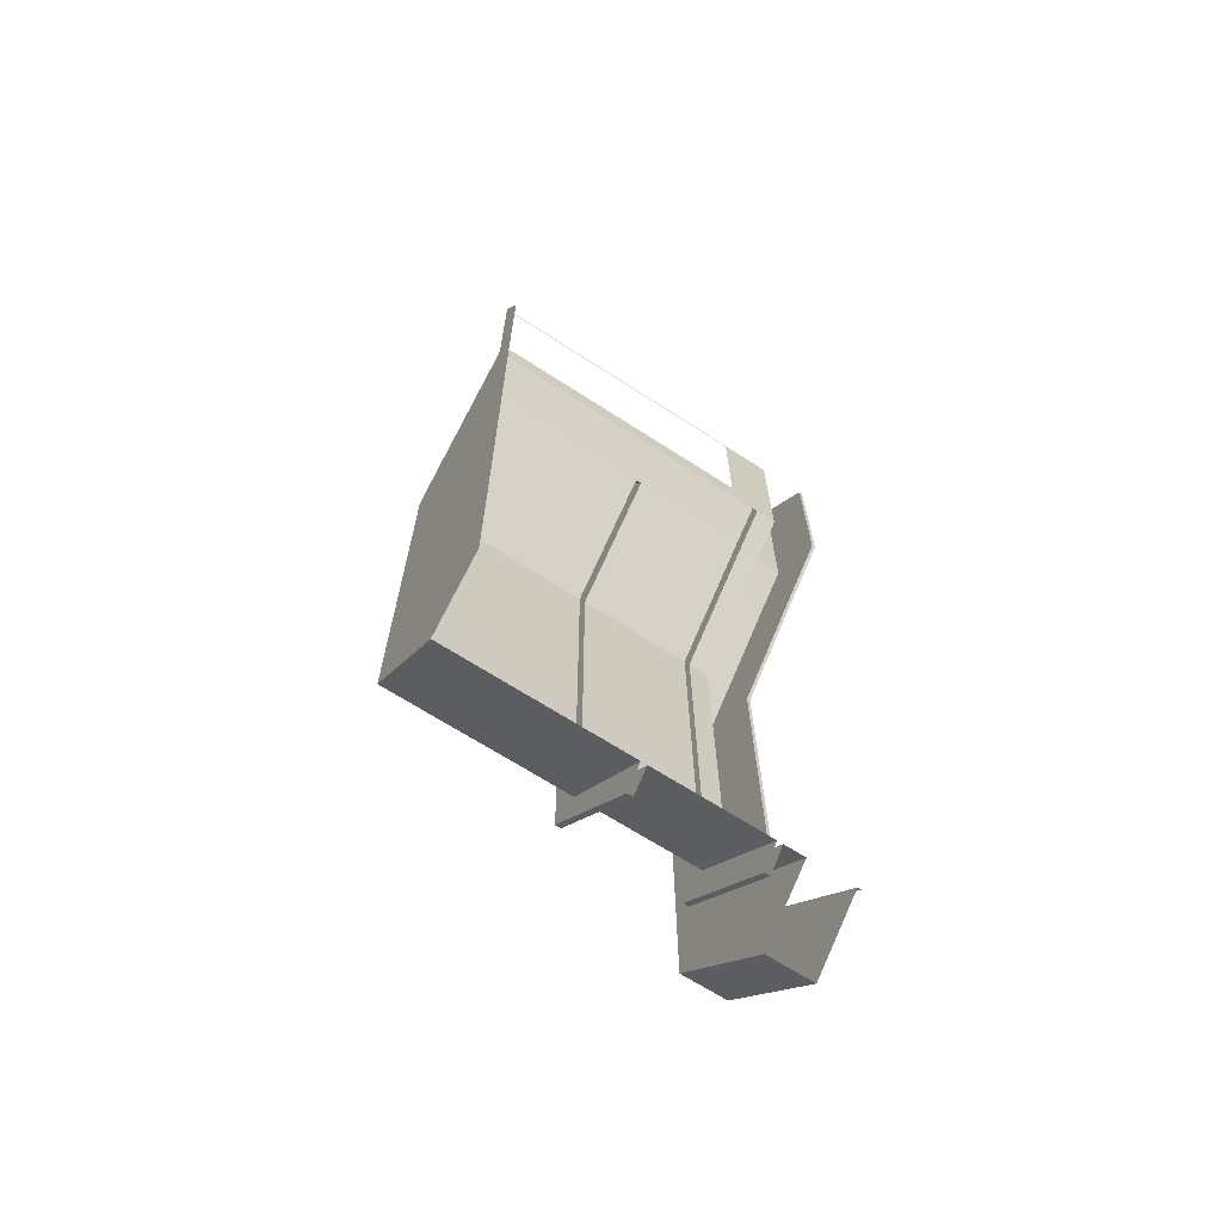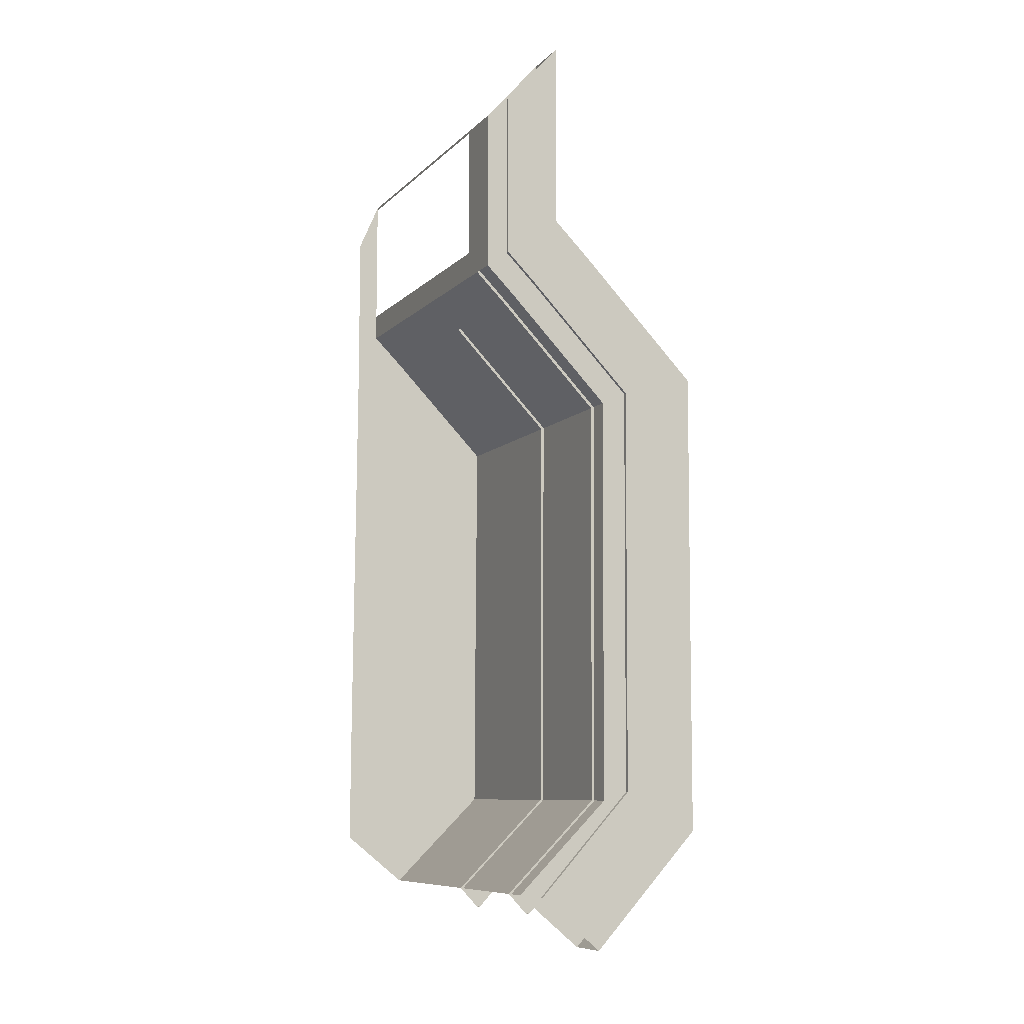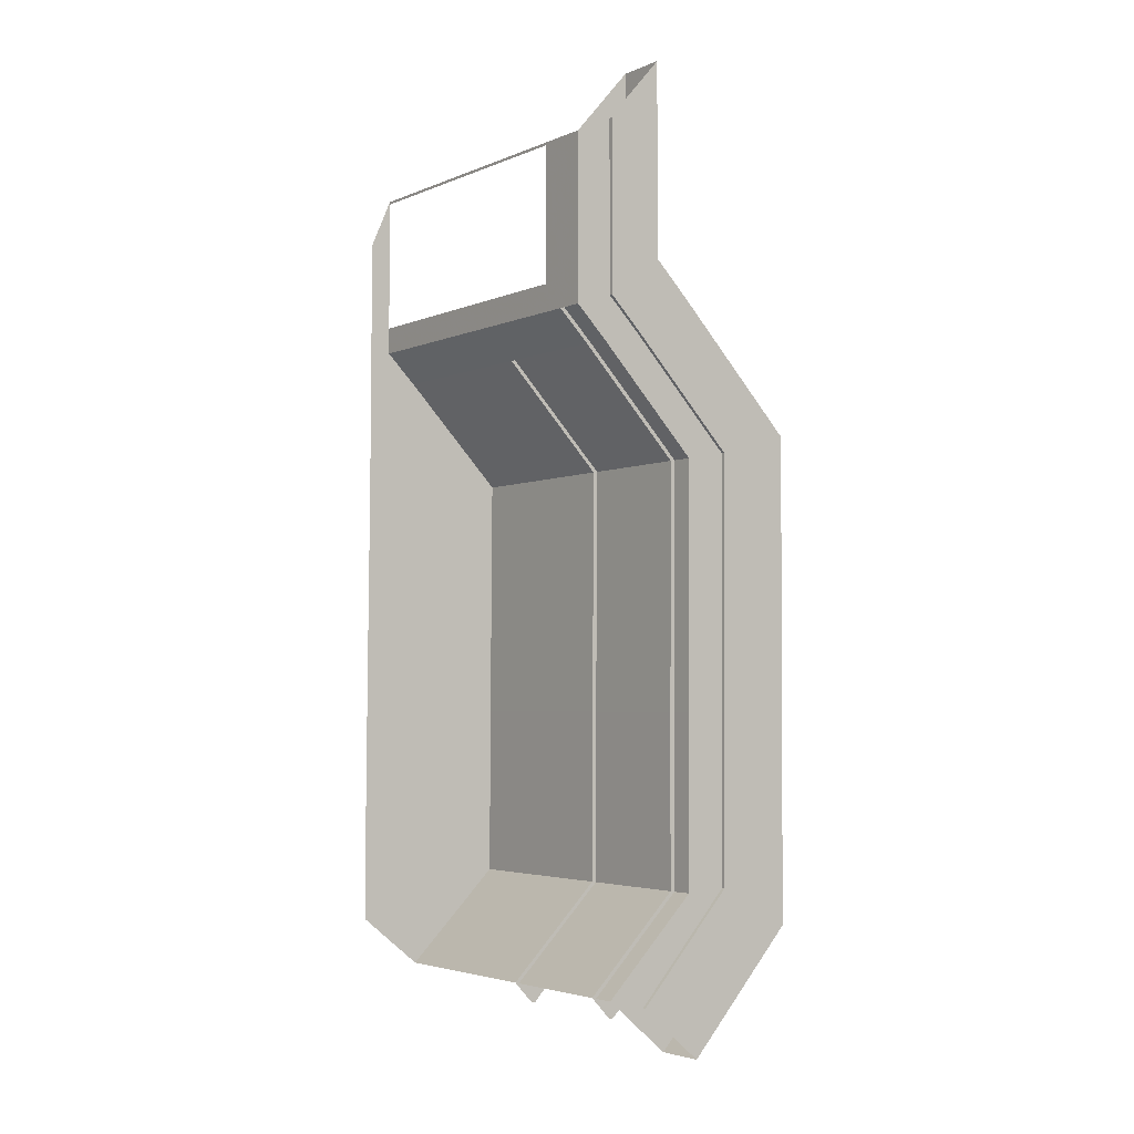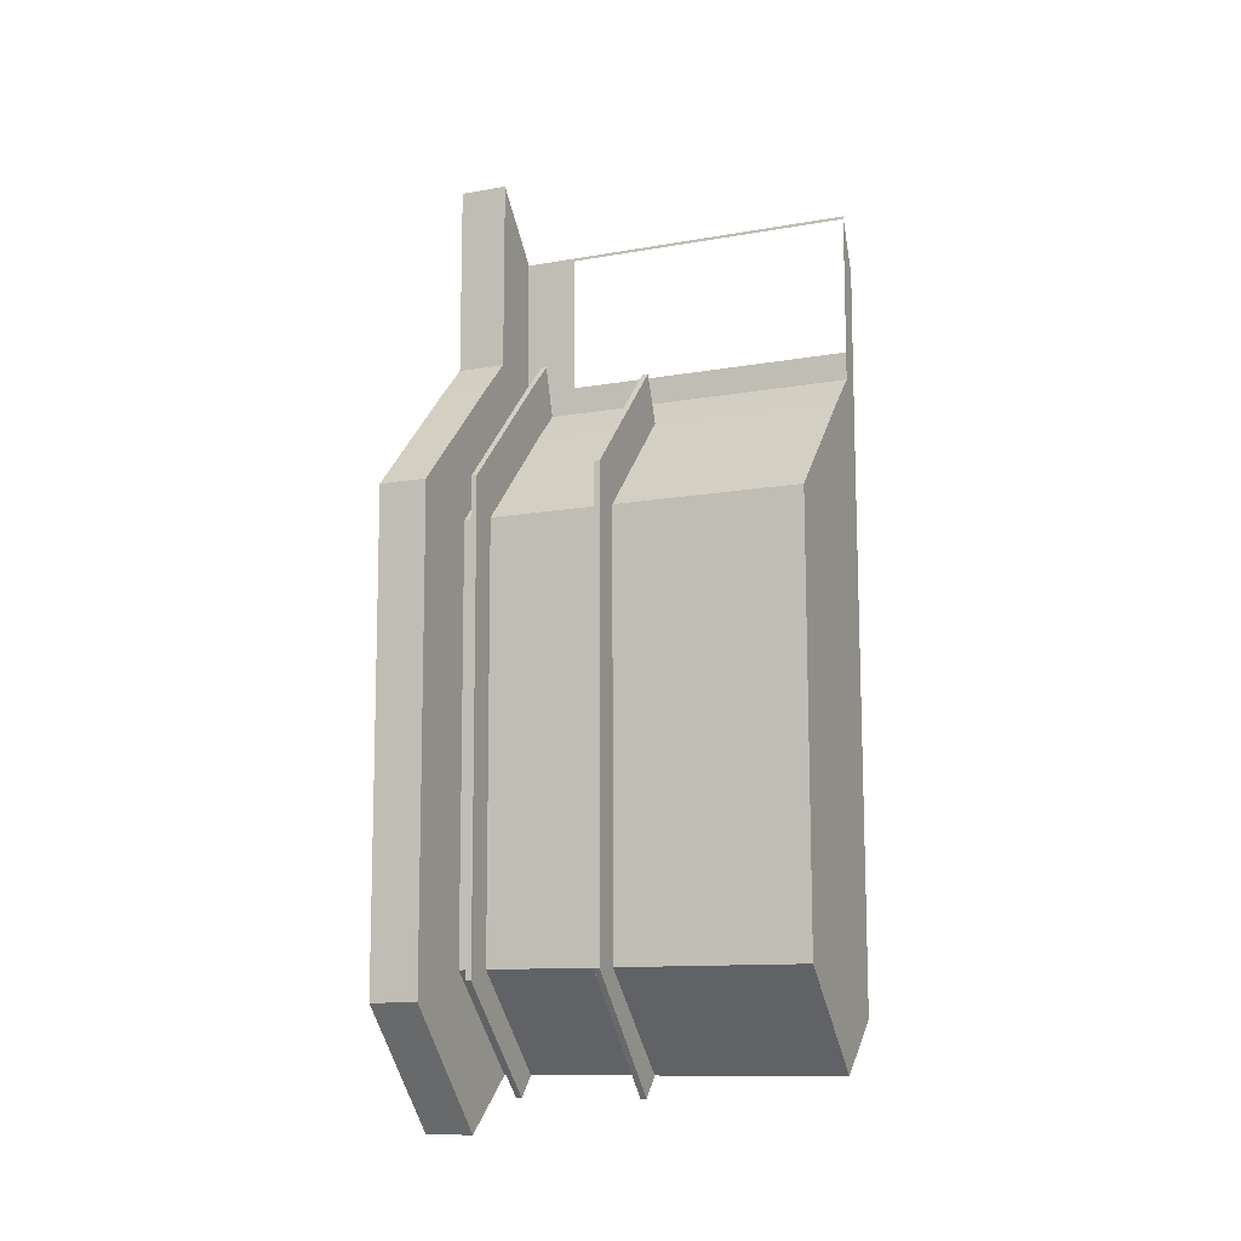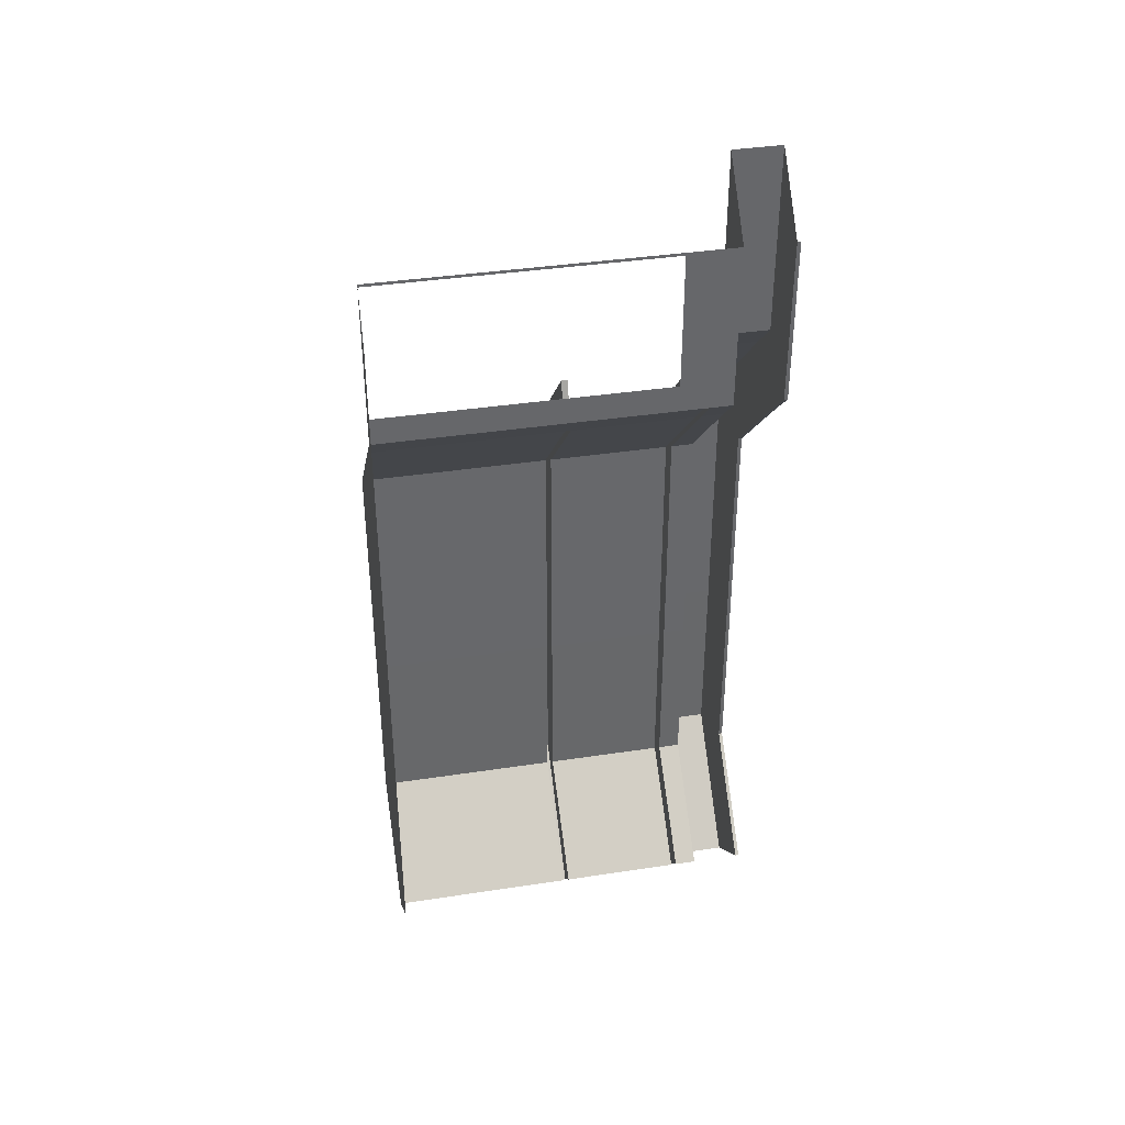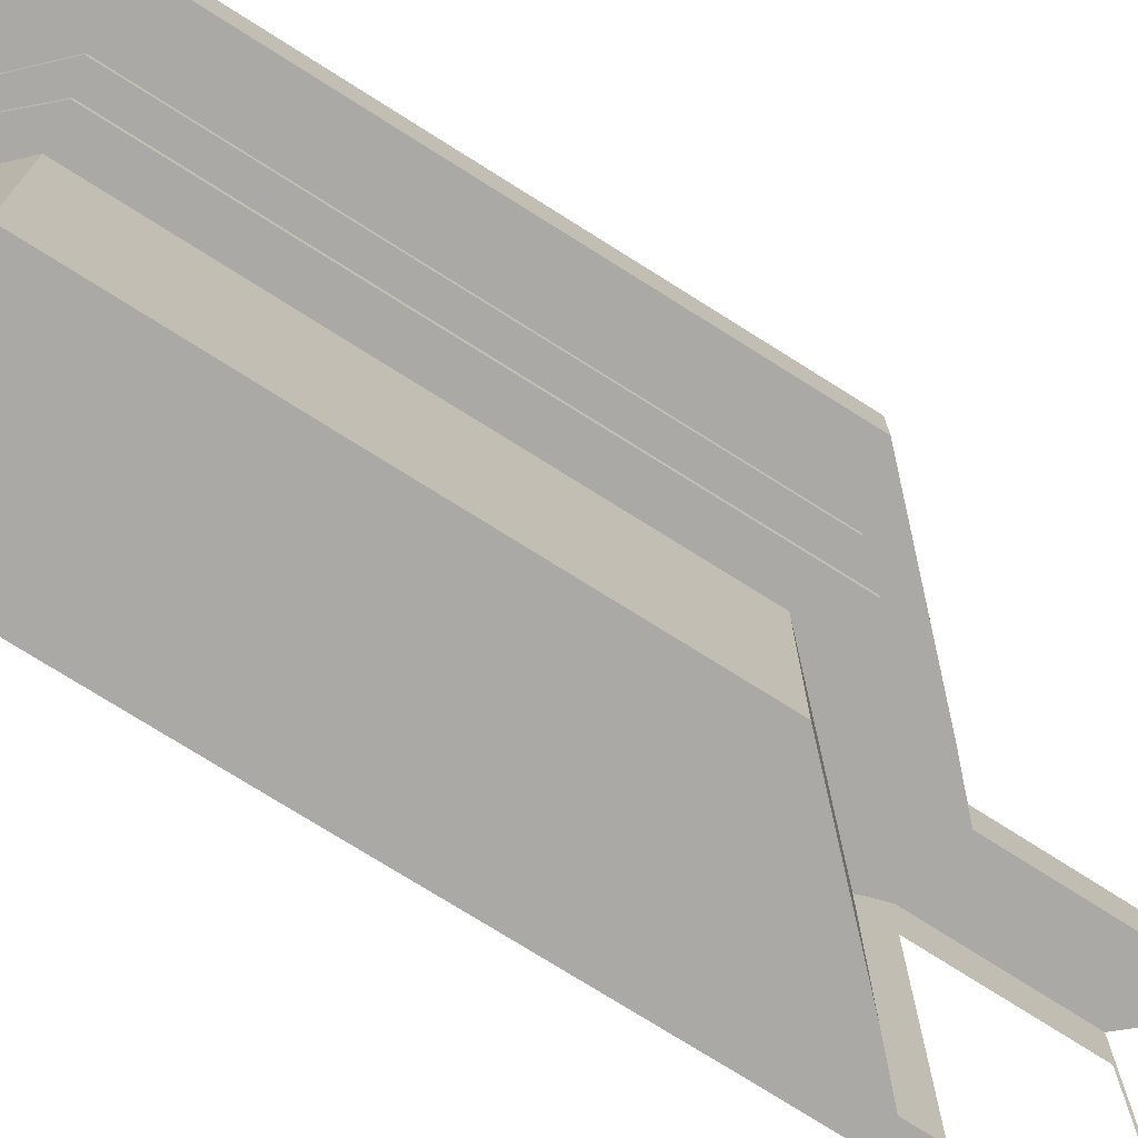
<metadata>
{"format":"obj","ext":"obj","renderer":"f3d","projection":"perspective","resolution":1024,"background":"white","views":[{"elev":-67.0,"azim":57.0,"up":"+Z"},{"elev":-8.9,"azim":155.4,"up":"+Z"},{"elev":-3.8,"azim":143.3,"up":"+Z"},{"elev":-11.5,"azim":-66.7,"up":"+Z"},{"elev":38.4,"azim":79.1,"up":"+Z"},{"elev":-75.5,"azim":-122.5,"up":"+Y"}]}
</metadata>
<code>
o Plane.001_Plane.017
v -0.8868 1.753 3.807
v -0.8868 5.293 3.807
v -0.8868 5.293 2.305
v -0.8868 1.753 2.305
v -2.115 1.753 1.069
v -2.115 5.293 1.069
v -2.095 5.293 -2.669
v -2.095 1.753 -2.751
v -1.224 1.753 -3.603
v -1.224 5.293 -3.603
v -0.8868 4.822 3.807
v -0.8868 4.822 2.305
v -2.115 4.822 1.069
v -2.095 4.822 -2.751
v -1.224 4.822 -3.603
v -0.8868 3.489 3.807
v -0.8868 3.488 2.305
v -2.115 3.488 1.069
v -2.095 3.488 -2.751
v -1.224 3.488 -3.603
v -0.8868 4.623 3.807
v -0.8868 4.623 2.305
v -2.115 4.623 1.069
v -2.095 4.623 -2.751
v -1.224 4.623 -3.603
v -0.6577 1.753 -3.147
v -0.6601 1.753 -2.237
v -0.6796 1.753 0.4466
v -0.6878 1.753 1.664
v -0.6878 1.753 3.345
v -2.101 1.753 -1.176
v -2.101 5.293 -1.176
v -2.101 4.822 -1.176
v -2.101 3.488 -1.176
v -2.101 4.623 -1.176
v -0.671 1.753 -0.5949
v -0.8868 2.028 3.807
v -0.8868 2.028 2.305
v -2.115 2.028 1.069
v -2.095 2.028 -2.751
v -1.224 2.028 -3.603
v -2.101 2.028 -1.176
v -0.8868 3.435 3.807
v -0.8868 3.434 2.305
v -2.115 3.434 1.069
v -2.095 3.434 -2.751
v -1.224 3.434 -3.603
v -2.101 3.434 -1.176
v -0.8868 4.571 3.807
v -0.8868 4.571 2.305
v -2.115 4.571 1.069
v -2.095 4.571 -2.751
v -1.224 4.571 -3.603
v -2.101 4.571 -1.176
v -0.8868 5.26 3.807
v -0.8868 5.26 2.305
v -2.115 5.26 1.069
v -2.095 5.26 -2.669
v -1.224 5.26 -3.603
v -2.101 5.26 -1.176
v -1.401 4.571 -3.79
v -2.36 4.571 -2.85
v -2.366 4.571 -1.071
v -2.381 4.571 1.377
v -1.021 4.571 2.741
v -1.021 4.623 2.741
v -1.401 3.434 -3.79
v -2.36 3.434 -2.769
v -2.366 3.434 -1.071
v -2.381 3.434 1.377
v -1.401 4.623 -3.79
v -1.401 3.488 -3.79
v -2.36 4.623 -2.85
v -2.366 4.623 -1.071
v -2.381 4.623 1.377
v -2.36 3.488 -2.769
v -2.366 3.488 -1.071
v -2.381 3.488 1.377
v -0.8868 4.089 3.807
v -0.8868 4.091 2.305
v -2.115 4.091 1.069
v -2.095 4.091 -2.751
v -1.224 4.091 -3.603
v -2.101 4.091 -1.176
v -1.801 5.26 -4.084
v -2.794 5.26 -3.029
v -2.8 5.26 -1.3
v -2.814 5.26 1.267
v -1.404 5.26 4.398
v -1.404 5.26 2.68
v -1.801 4.822 -4.084
v -2.794 4.822 -3.029
v -2.8 4.822 -1.3
v -2.814 4.822 1.267
v -1.404 4.822 4.398
v -1.404 4.822 2.68
v -1.801 5.134 -4.084
v -2.794 5.134 -3.029
v -2.8 5.134 -1.3
v -2.814 5.134 1.267
v -1.404 5.134 4.398
v -1.404 5.134 2.68
v -1.169 1.753 2.031
v -1.169 5.293 2.031
v -1.169 4.822 2.031
v -1.169 3.488 2.031
v -1.169 4.623 2.031
v -0.686 1.753 1.475
v -1.169 2.028 2.031
v -1.169 3.434 2.031
v -1.169 4.571 2.031
v -1.169 5.26 2.031
v -1.332 4.571 2.438
v -1.332 3.434 2.438
v -1.332 4.623 2.438
v -1.332 3.488 2.438
v -1.169 4.091 2.031
v -1.727 5.26 2.366
v -1.727 4.822 2.366
v -1.727 5.134 2.366
v -0.8868 5.293 2.553
v -0.8868 4.822 2.553
v -0.8868 3.488 2.553
v -0.8868 4.623 2.553
v -0.8868 4.571 2.553
v -0.8868 5.26 2.553
v -0.8868 4.09 2.553
v -1.404 5.26 3.035
v -1.404 4.822 3.035
v -1.404 5.134 3.035
v -0.8868 1.753 2.553
v -0.6878 1.753 2.001
v -0.8868 2.028 2.553
v -0.8868 3.434 2.553
v -0.8868 4.352 3.807
v -0.8868 4.353 2.305
v -2.115 4.353 1.069
v -2.095 4.353 -2.751
v -1.224 4.353 -3.603
v -2.101 4.353 -1.176
v -1.169 4.353 2.031
v -0.8868 4.352 2.553
v -0.8868 5.293 3.781
v -0.8868 4.822 3.781
v -0.8868 3.489 3.781
v -0.8868 4.623 3.781
v -0.8868 4.571 3.781
v -0.8868 5.26 3.781
v -0.8868 4.089 3.781
v -1.404 5.26 4.37
v -1.404 4.822 4.37
v -1.404 5.134 4.37
v -0.8868 1.753 3.781
v -0.6878 1.753 3.318
v -0.8868 2.028 3.781
v -0.8868 3.435 3.781
v -0.8868 4.352 3.781
v -0.8868 4.14 2.305
v -2.115 4.14 1.069
v -2.095 4.14 -2.751
v -1.224 4.14 -3.603
v -2.101 4.14 -1.176
v -1.169 4.14 2.031
v -0.8868 4.139 2.553
v -0.8868 4.148 3.807
v -0.8868 4.148 3.781
f 9 8 27 26
f 8 31 36 27
f 31 5 28 36
f 5 103 108 28
f 103 4 29 108
f 4 131 132 29
f 131 153 154 132
f 153 1 30 154
f 43 156 145 16
f 110 114 116 106
f 82 19 20 83
f 34 84 81 18
f 19 82 84 34
f 106 18 81 117
f 46 40 41 47
f 42 48 45 39
f 40 46 48 42
f 109 39 45 110
f 52 138 139 53
f 140 54 51 137
f 138 52 54 140
f 137 51 111 141
f 138 160 161 139
f 162 140 137 159
f 160 138 140 162
f 159 137 141 163
f 14 24 25 15
f 23 35 33 13
f 35 24 14 33
f 40 8 9 41
f 31 42 39 5
f 8 40 42 31
f 54 52 62 63
f 51 54 63 64
f 52 53 61 62
f 22 50 65 66
f 48 46 68 69
f 45 48 69 70
f 46 47 67 68
f 24 35 74 73
f 35 23 75 74
f 19 34 77 76
f 34 18 78 77
f 25 24 73 71
f 20 19 76 72
f 62 73 74 63
f 63 74 75 64
f 73 62 61 71
f 68 76 77 69
f 69 77 78 70
f 76 68 67 72
f 58 60 87 86
f 60 57 88 87
f 59 58 86 85
f 33 14 92 93
f 13 33 93 94
f 14 15 91 92
f 92 98 99 93
f 98 86 87 99
f 93 99 100 94
f 99 87 88 100
f 86 98 97 85
f 98 92 91 97
f 22 107 105 12
f 107 23 13 105
f 4 103 109 38
f 103 5 39 109
f 50 111 113 65
f 111 51 64 113
f 110 45 70 114
f 23 107 115 75
f 107 22 66 115
f 18 106 116 78
f 65 113 115 66
f 113 64 75 115
f 114 70 78 116
f 57 112 118 88
f 112 56 90 118
f 12 105 119 96
f 105 13 94 119
f 102 120 118 90
f 120 100 88 118
f 96 119 120 102
f 119 94 100 120
f 124 22 12 122
f 125 50 22 124
f 56 126 128 90
f 122 12 96 129
f 130 102 90 128
f 129 96 102 130
f 131 4 38 133
f 21 146 144 11
f 146 124 122 144
f 49 147 146 21
f 147 125 124 146
f 126 148 150 128
f 148 55 89 150
f 11 144 151 95
f 144 122 129 151
f 101 152 150 89
f 152 130 128 150
f 95 151 152 101
f 151 129 130 152
f 1 153 155 37
f 165 79 149 166
f 38 109 110 44
f 17 106 117 80
f 17 44 110 106
f 123 17 80 127
f 133 38 44 134
f 17 123 134 44
f 141 111 50 136
f 136 50 125 142
f 16 145 149 79
f 37 155 156 43
f 125 147 157 142
f 147 49 135 157
f 117 163 158 80
f 163 141 136 158
f 80 158 164 127
f 158 136 142 164
f 135 165 166 157
f 7 58 59 10
f 60 32 6 57
f 58 7 32 60
f 56 112 104 3
f 112 57 6 104
f 126 56 3 121
f 55 148 143 2
f 148 126 121 143
f 160 82 83 161
f 84 162 159 81
f 82 160 162 84
f 81 159 163 117

</code>
